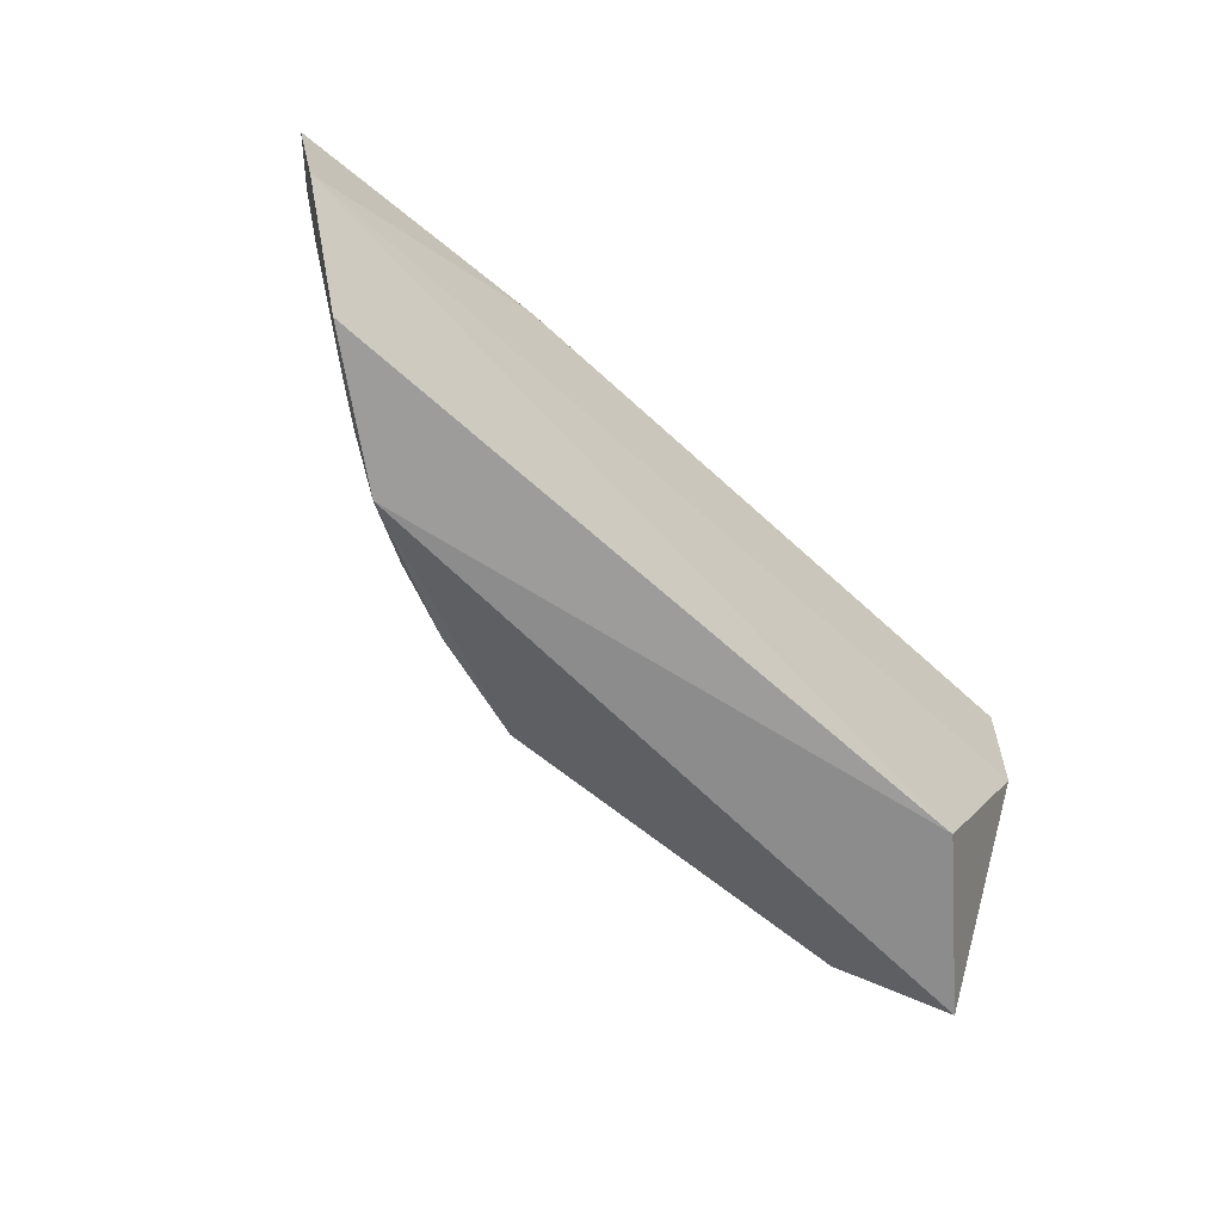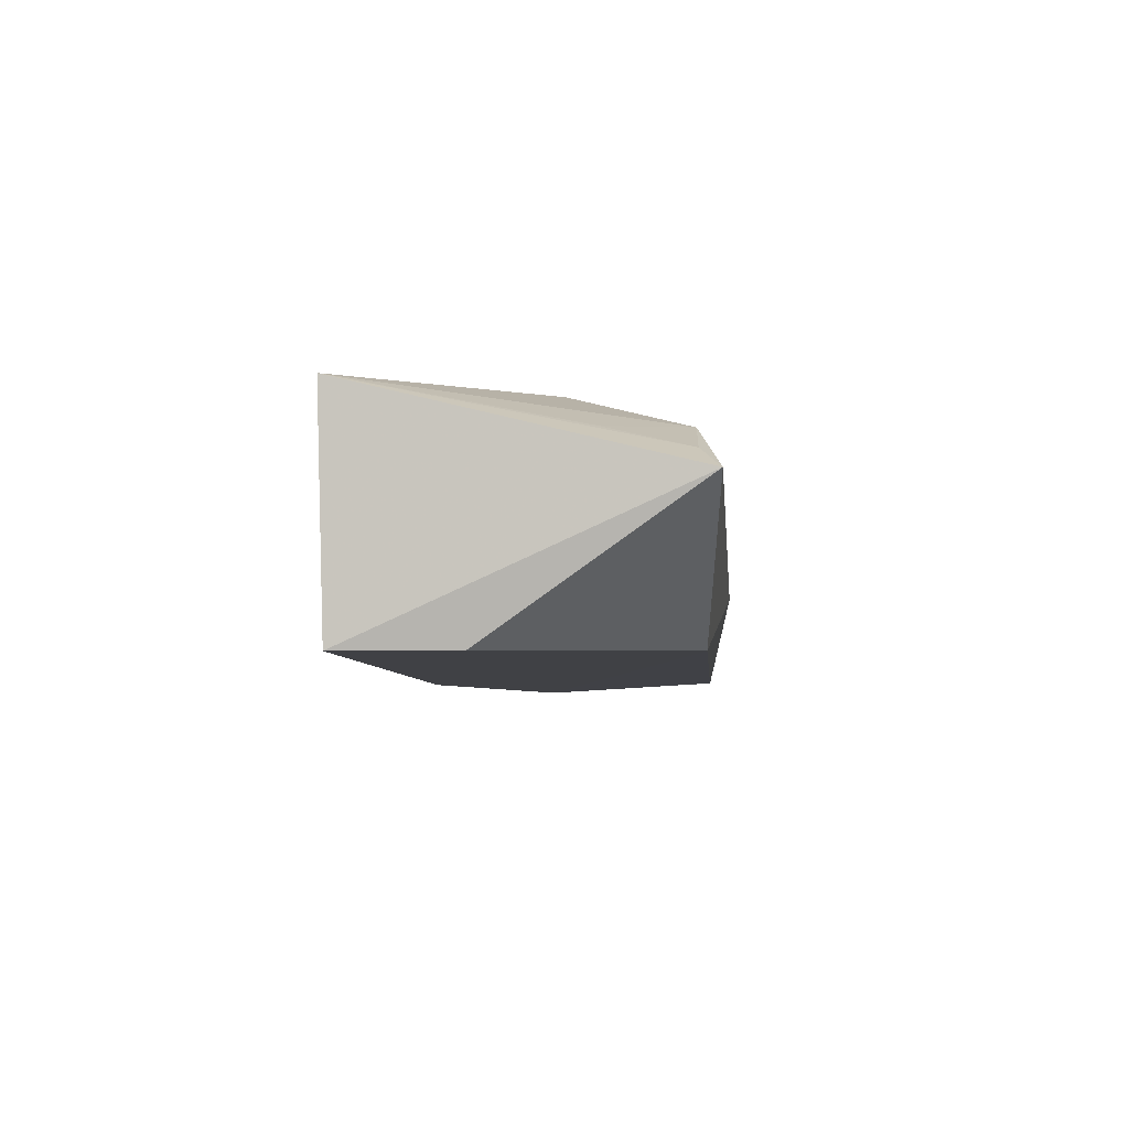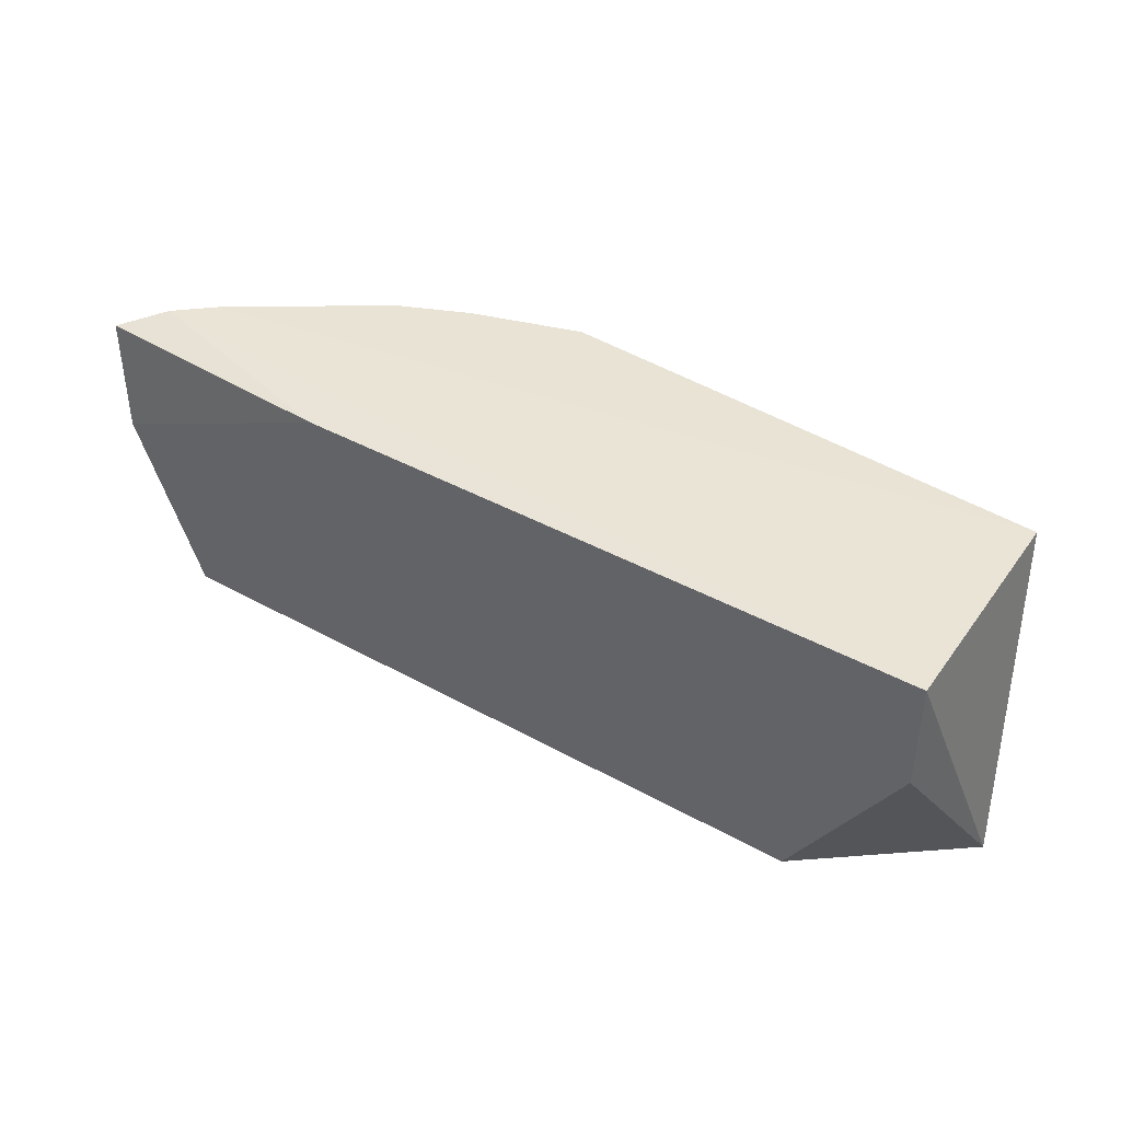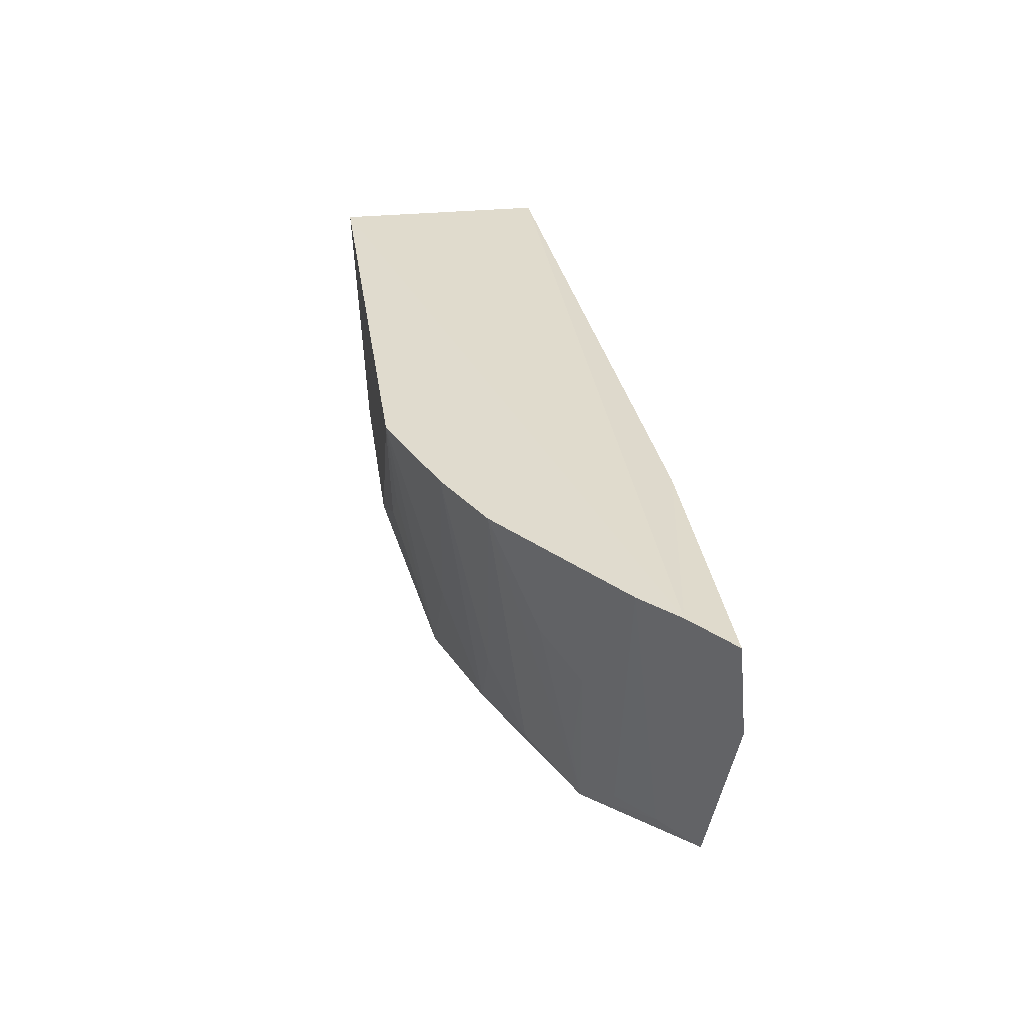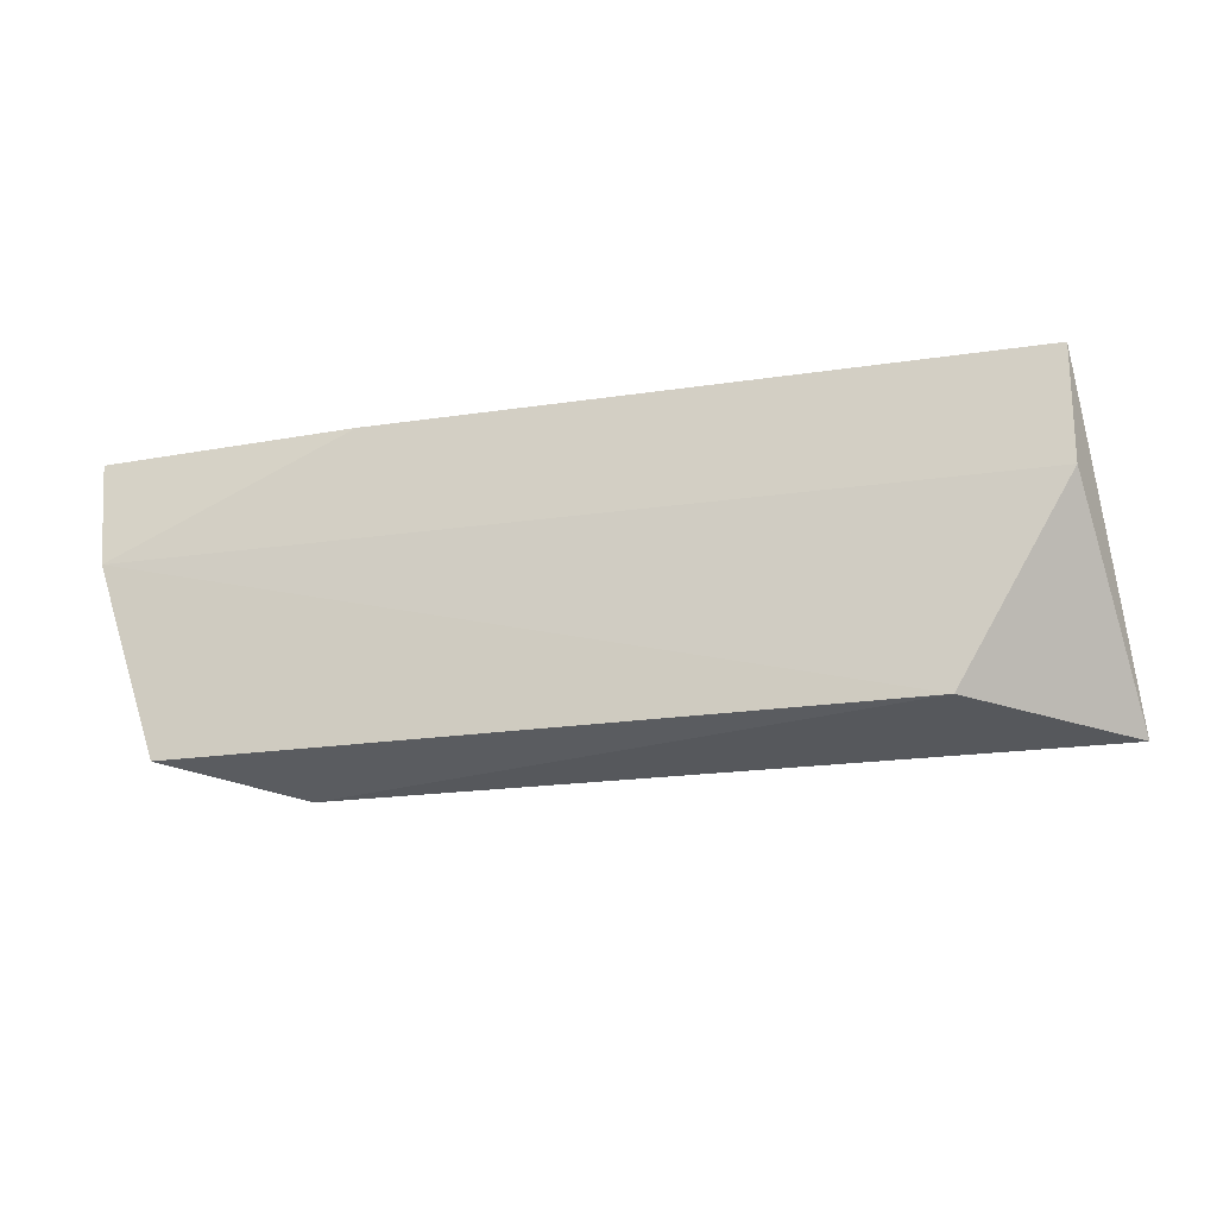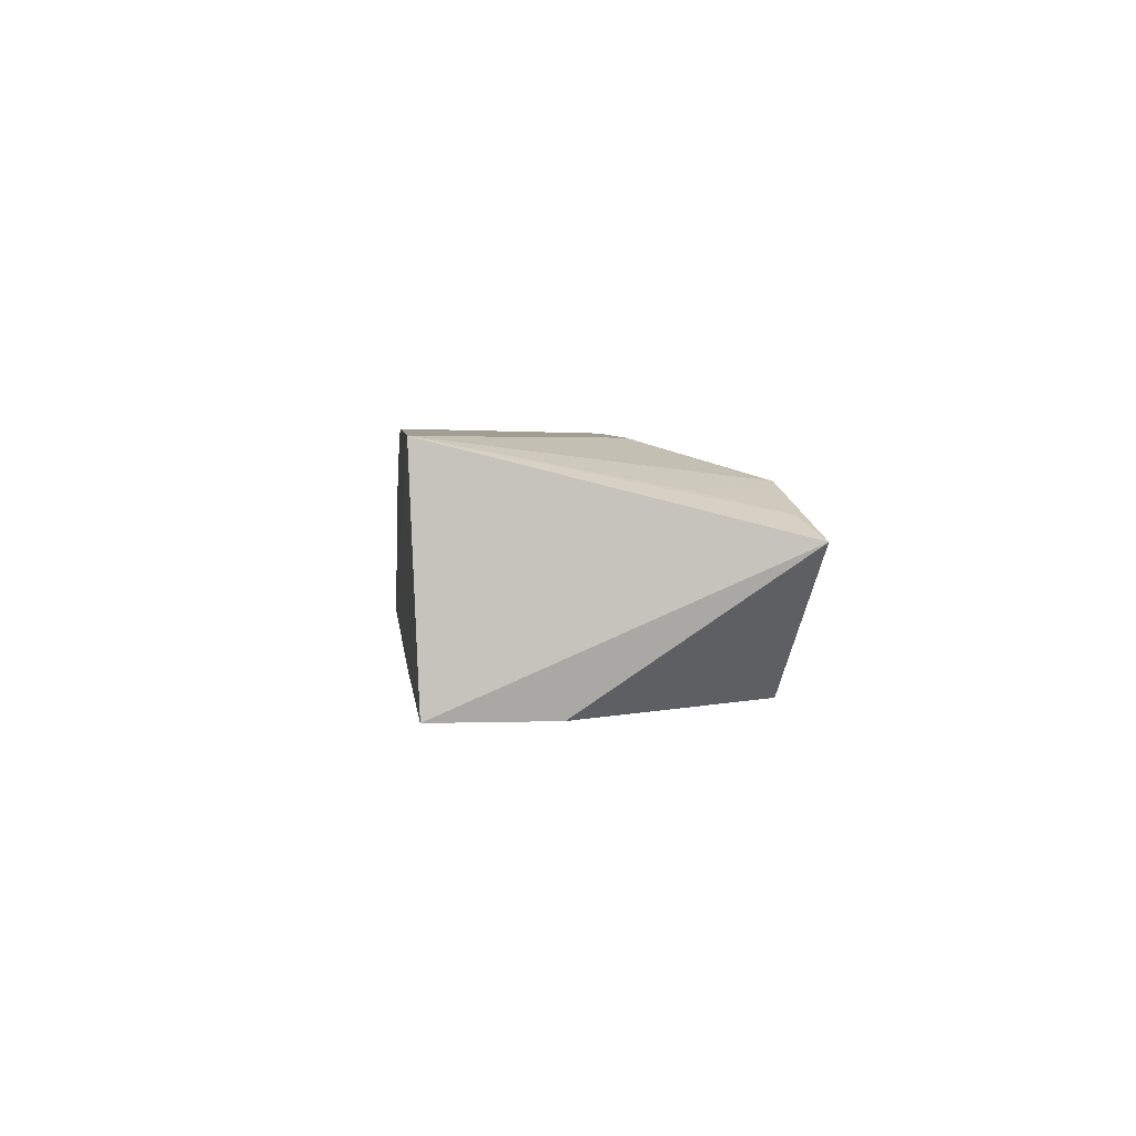
<metadata>
{"format":"obj","ext":"obj","renderer":"f3d","projection":"perspective","resolution":1024,"background":"white","views":[{"elev":-59.6,"azim":-40.5,"up":"+Z"},{"elev":-2.5,"azim":94.4,"up":"+Y"},{"elev":42.3,"azim":36.7,"up":"+Z"},{"elev":33.7,"azim":-98.6,"up":"+Z"},{"elev":-20.7,"azim":18.6,"up":"+Z"},{"elev":4.3,"azim":84.5,"up":"+Y"}]}
</metadata>
<code>
v 0.1087 0.2247 -0.2348
v 0.1197 0.2811 -0.3613
v 0.1032 0.314 -0.2314
v -0.09831 0.3151 -0.2317
v -0.2243 0.2092 -0.356
v -0.04045 0.3136 -0.3074
v -0.2406 0.2262 -0.231
v 0.06321 0.2247 -0.3561
v 0.07398 0.2986 -0.3528
v -0.1249 0.2809 -0.3521
v -0.1413 0.2985 -0.2312
v -0.2549 0.2094 -0.2348
v -0.178 0.248 -0.3651
v 0.1087 0.2247 -0.2803
v 0.0457 0.3127 -0.3072
v 0.1043 0.2888 -0.3538
v -0.0823 0.2963 -0.3523
v -0.2262 0.2403 -0.231
v -0.1113 0.2955 -0.3066
v -0.2485 0.2039 -0.2787
v -0.1489 0.2095 -0.2348
v -0.1533 0.2669 -0.352
v 0.1013 0.2964 -0.3219
v -0.06909 0.3116 -0.2918
v -0.1697 0.2841 -0.2311
v -0.2103 0.2241 -0.3521
v -0.1399 0.2803 -0.3216
v -0.08298 0.3109 -0.2765
v -0.1956 0.252 -0.2912
v -0.1814 0.2662 -0.276
v -0.1951 0.2377 -0.3518
v -0.181 0.2524 -0.3367
f 1 2 3
f 6 4 3
f 7 1 3
f 11 3 4
f 12 7 5
f 13 8 5
f 13 2 8
f 14 8 2
f 14 2 1
f 15 9 6
f 15 6 3
f 15 3 9
f 16 3 2
f 16 2 9
f 17 6 9
f 17 13 10
f 17 9 2
f 17 2 13
f 18 7 3
f 19 11 4
f 19 10 11
f 19 17 10
f 19 4 17
f 20 12 5
f 20 5 8
f 20 8 14
f 21 1 7
f 21 7 12
f 21 12 20
f 21 20 14
f 21 14 1
f 22 10 13
f 23 16 9
f 23 9 3
f 23 3 16
f 24 4 6
f 24 6 17
f 25 22 13
f 25 18 3
f 25 3 11
f 26 13 5
f 26 5 7
f 26 7 18
f 27 11 10
f 27 10 22
f 27 25 11
f 27 22 25
f 28 24 17
f 28 17 4
f 28 4 24
f 30 25 13
f 30 29 18
f 30 18 25
f 31 26 18
f 31 18 29
f 31 29 13
f 31 13 26
f 32 30 13
f 32 13 29
f 32 29 30

</code>
